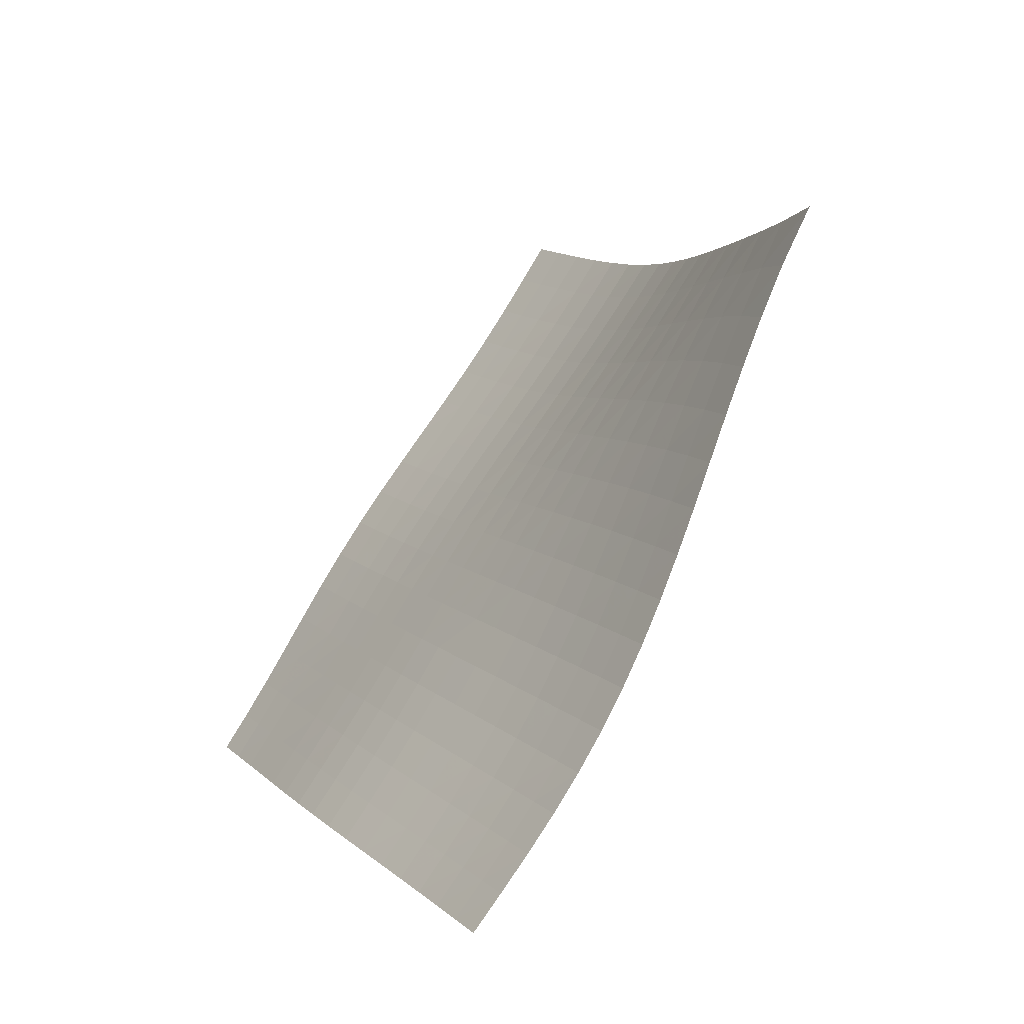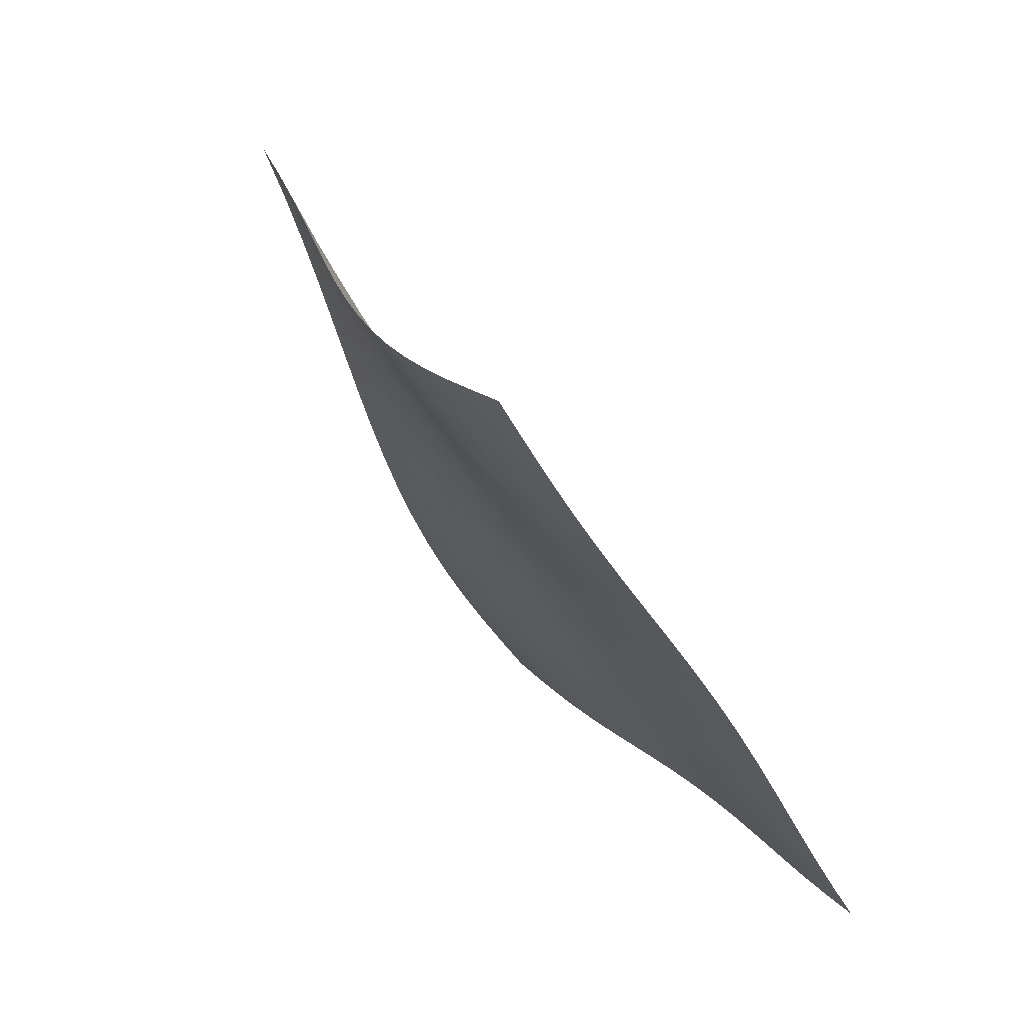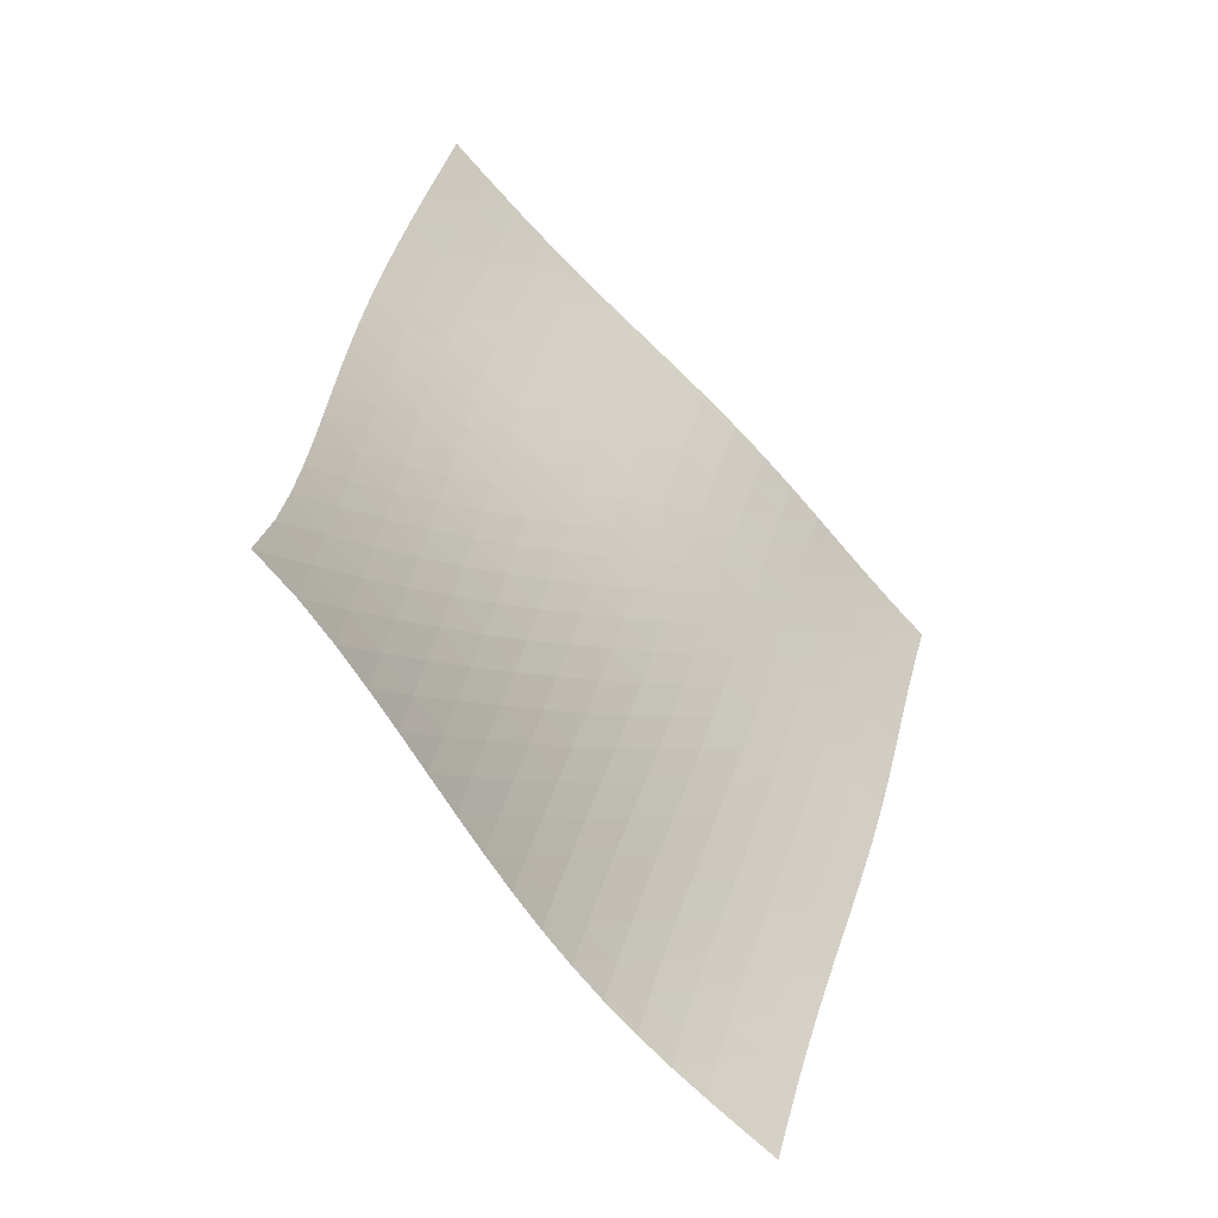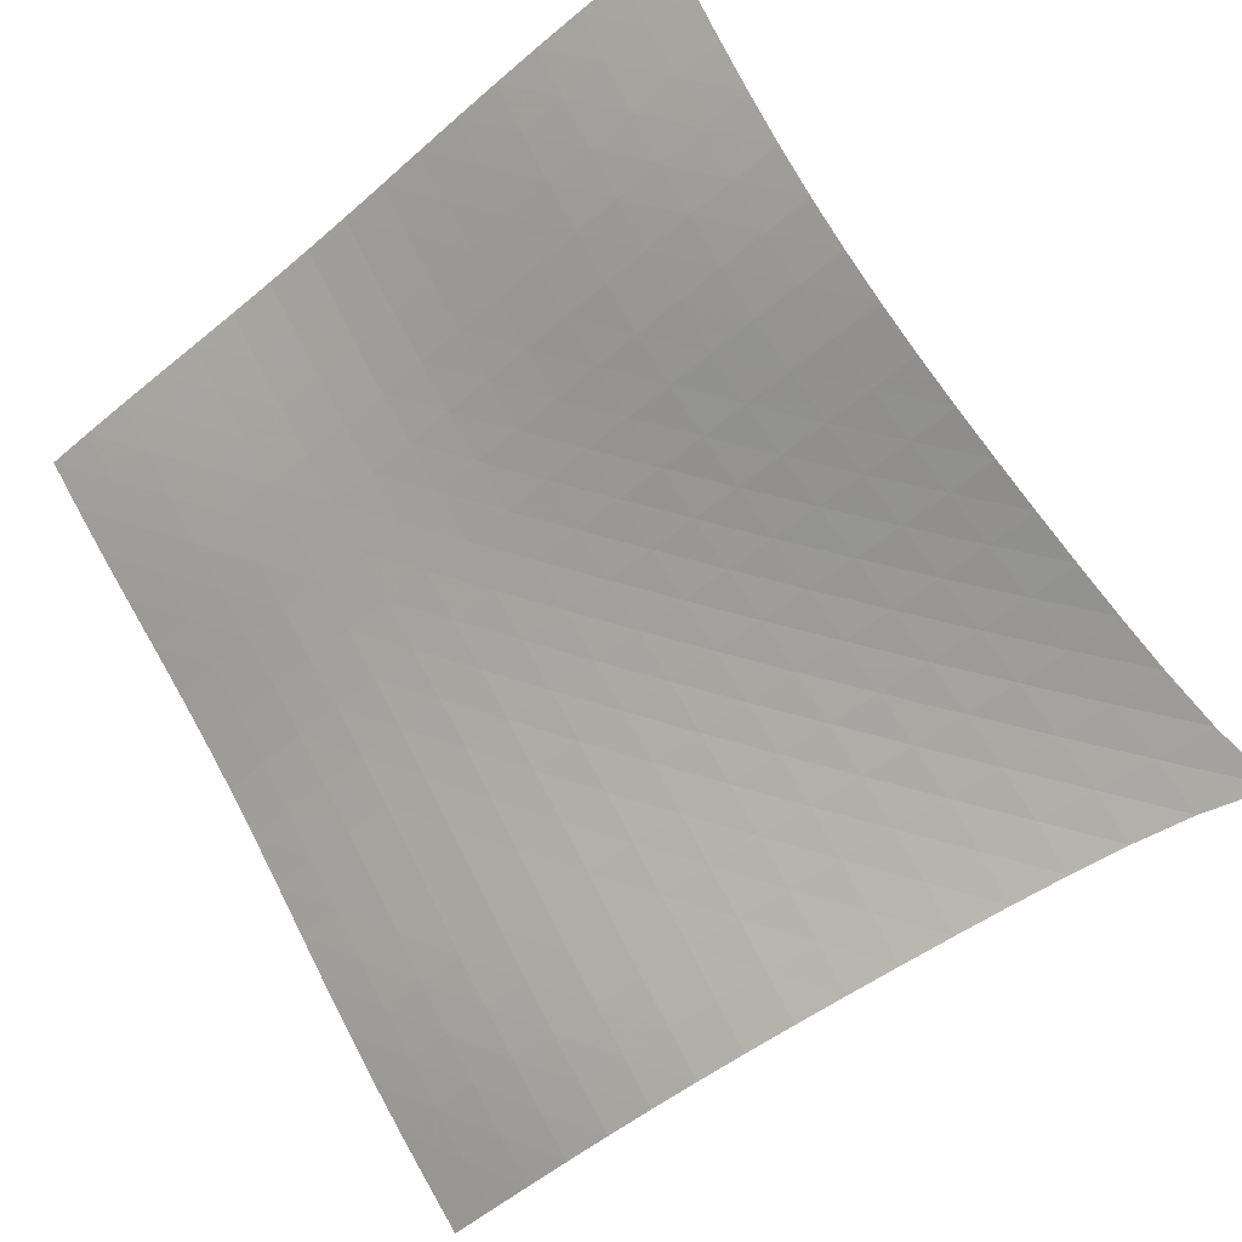
<metadata>
{"format":"obj","ext":"obj","renderer":"f3d","projection":"perspective","resolution":1024,"background":"white","views":[{"elev":45.4,"azim":49.1,"up":"+Y"},{"elev":-16.5,"azim":-133.7,"up":"+Y"},{"elev":73.3,"azim":-151.9,"up":"+Y"},{"elev":-32.2,"azim":76.8,"up":"+Z"}]}
</metadata>
<code>
v -6.511 -0.03256 6.511
v -3.6 -8.73 16.61
v -16.61 -8.73 3.6
v -14.54 -15.6 14.54
v -15.9 -8.349 3.706
v -15.19 -7.961 3.818
v -14.5 -7.557 3.941
v -13.81 -7.129 4.079
v -13.15 -6.674 4.236
v -12.51 -6.189 4.413
v -11.89 -5.676 4.607
v -11.3 -5.138 4.817
v -10.72 -4.58 5.038
v -10.15 -4.005 5.268
v -9.586 -3.417 5.501
v -9.02 -2.816 5.734
v -8.444 -2.199 5.963
v -7.848 -1.556 6.18
v -7.215 -0.8582 6.373
v -6.373 -0.8582 7.215
v -6.18 -1.556 7.848
v -5.963 -2.199 8.444
v -5.734 -2.816 9.02
v -5.501 -3.417 9.586
v -5.268 -4.005 10.15
v -5.038 -4.58 10.72
v -4.817 -5.138 11.3
v -4.607 -5.676 11.89
v -4.413 -6.189 12.51
v -4.236 -6.674 13.15
v -4.079 -7.129 13.81
v -3.941 -7.557 14.5
v -3.818 -7.961 15.19
v -3.706 -8.349 15.9
v -4.266 -9.175 16.47
v -4.937 -9.616 16.34
v -5.618 -10.05 16.21
v -6.31 -10.47 16.09
v -7.011 -10.87 15.98
v -7.719 -11.27 15.88
v -8.429 -11.68 15.78
v -9.135 -12.08 15.67
v -9.834 -12.5 15.55
v -10.52 -12.93 15.42
v -11.2 -13.37 15.28
v -11.86 -13.83 15.13
v -12.53 -14.28 14.97
v -13.19 -14.73 14.82
v -13.86 -15.18 14.67
v -14.67 -15.18 13.86
v -14.82 -14.73 13.19
v -14.97 -14.28 12.53
v -15.13 -13.83 11.86
v -15.28 -13.37 11.2
v -15.42 -12.93 10.52
v -15.55 -12.5 9.834
v -15.67 -12.08 9.135
v -15.78 -11.68 8.429
v -15.88 -11.27 7.719
v -15.98 -10.87 7.011
v -16.09 -10.47 6.31
v -16.21 -10.05 5.618
v -16.34 -9.616 4.937
v -16.47 -9.175 4.266
v -7.017 -1.428 7.017
v -7.648 -2.046 6.825
v -8.257 -2.656 6.618
v -8.849 -3.255 6.4
v -9.43 -3.845 6.175
v -10.01 -4.426 5.948
v -10.58 -4.996 5.723
v -11.17 -5.553 5.504
v -11.76 -6.092 5.294
v -12.38 -6.608 5.098
v -13.02 -7.098 4.918
v -13.68 -7.559 4.757
v -14.36 -7.992 4.615
v -15.06 -8.401 4.488
v -15.76 -8.793 4.374
v -6.825 -2.046 7.648
v -7.458 -2.587 7.458
v -8.078 -3.15 7.262
v -8.683 -3.72 7.056
v -9.278 -4.29 6.843
v -9.866 -4.858 6.625
v -10.45 -5.419 6.406
v -11.04 -5.969 6.191
v -11.64 -6.506 5.984
v -12.26 -7.022 5.788
v -12.9 -7.515 5.607
v -13.56 -7.981 5.443
v -14.23 -8.419 5.297
v -14.93 -8.834 5.167
v -15.63 -9.23 5.048
v -6.618 -2.656 8.257
v -7.262 -3.15 8.078
v -7.895 -3.671 7.895
v -8.516 -4.207 7.704
v -9.126 -4.752 7.504
v -9.728 -5.3 7.298
v -10.32 -5.846 7.089
v -10.92 -6.387 6.881
v -11.53 -6.917 6.678
v -12.15 -7.431 6.484
v -12.79 -7.924 6.304
v -13.44 -8.393 6.138
v -14.12 -8.836 5.989
v -14.81 -9.255 5.855
v -15.51 -9.657 5.733
v -6.4 -3.255 8.849
v -7.056 -3.72 8.683
v -7.704 -4.207 8.516
v -8.342 -4.712 8.342
v -8.969 -5.229 8.158
v -9.587 -5.753 7.966
v -10.2 -6.282 7.769
v -10.81 -6.809 7.57
v -11.42 -7.329 7.374
v -12.04 -7.837 7.185
v -12.68 -8.327 7.007
v -13.34 -8.796 6.842
v -14.01 -9.241 6.691
v -14.69 -9.665 6.555
v -15.39 -10.07 6.429
v -6.175 -3.845 9.43
v -6.843 -4.29 9.278
v -7.504 -4.752 9.126
v -8.158 -5.229 8.969
v -8.803 -5.718 8.803
v -9.438 -6.219 8.628
v -10.07 -6.726 8.445
v -10.69 -7.236 8.258
v -11.31 -7.743 8.071
v -11.94 -8.241 7.888
v -12.58 -8.726 7.713
v -13.24 -9.193 7.55
v -13.91 -9.639 7.4
v -14.59 -10.06 7.262
v -15.28 -10.47 7.134
v -5.948 -4.426 10.01
v -6.625 -4.858 9.866
v -7.298 -5.3 9.728
v -7.966 -5.753 9.587
v -8.628 -6.219 9.438
v -9.28 -6.695 9.28
v -9.924 -7.18 9.113
v -10.56 -7.671 8.94
v -11.2 -8.163 8.764
v -11.84 -8.65 8.589
v -12.48 -9.127 8.42
v -13.14 -9.589 8.26
v -13.81 -10.03 8.111
v -14.49 -10.46 7.973
v -15.18 -10.87 7.844
v -5.723 -4.996 10.58
v -6.406 -5.419 10.45
v -7.089 -5.846 10.32
v -7.769 -6.282 10.2
v -8.445 -6.726 10.07
v -9.113 -7.18 9.924
v -9.774 -7.644 9.774
v -10.43 -8.116 9.615
v -11.08 -8.591 9.451
v -11.72 -9.066 9.285
v -12.38 -9.534 9.123
v -13.04 -9.99 8.967
v -13.71 -10.43 8.821
v -14.39 -10.86 8.684
v -15.08 -11.27 8.554
v -5.504 -5.553 11.17
v -6.191 -5.969 11.04
v -6.881 -6.387 10.92
v -7.57 -6.809 10.81
v -8.258 -7.236 10.69
v -8.94 -7.671 10.56
v -9.615 -8.116 10.43
v -10.28 -8.569 10.28
v -10.94 -9.029 10.13
v -11.6 -9.491 9.974
v -12.26 -9.95 9.819
v -12.93 -10.4 9.668
v -13.6 -10.84 9.525
v -14.28 -11.26 9.389
v -14.97 -11.68 9.261
v -5.294 -6.092 11.76
v -5.984 -6.506 11.64
v -6.678 -6.917 11.53
v -7.374 -7.329 11.42
v -8.071 -7.743 11.31
v -8.764 -8.163 11.2
v -9.451 -8.591 11.08
v -10.13 -9.029 10.94
v -10.8 -9.475 10.8
v -11.47 -9.926 10.66
v -12.14 -10.38 10.51
v -12.81 -10.82 10.36
v -13.48 -11.26 10.22
v -14.17 -11.68 10.09
v -14.86 -12.09 9.959
v -5.098 -6.608 12.38
v -5.788 -7.022 12.26
v -6.484 -7.431 12.15
v -7.185 -7.837 12.04
v -7.888 -8.241 11.94
v -8.589 -8.65 11.84
v -9.285 -9.066 11.72
v -9.974 -9.491 11.6
v -10.66 -9.926 11.47
v -11.33 -10.37 11.33
v -12 -10.81 11.19
v -12.67 -11.25 11.04
v -13.35 -11.69 10.9
v -14.04 -12.11 10.77
v -14.73 -12.52 10.65
v -4.918 -7.098 13.02
v -5.607 -7.515 12.9
v -6.304 -7.924 12.79
v -7.007 -8.327 12.68
v -7.713 -8.726 12.58
v -8.42 -9.127 12.48
v -9.123 -9.534 12.38
v -9.819 -9.95 12.26
v -10.51 -10.38 12.14
v -11.19 -10.81 12
v -11.86 -11.25 11.86
v -12.53 -11.69 11.72
v -13.21 -12.13 11.58
v -13.89 -12.55 11.45
v -14.58 -12.97 11.32
v -4.757 -7.559 13.68
v -5.443 -7.981 13.56
v -6.138 -8.393 13.44
v -6.842 -8.796 13.34
v -7.55 -9.193 13.24
v -8.26 -9.589 13.14
v -8.967 -9.99 13.04
v -9.668 -10.4 12.93
v -10.36 -10.82 12.81
v -11.04 -11.25 12.67
v -11.72 -11.69 12.53
v -12.39 -12.13 12.39
v -13.07 -12.57 12.25
v -13.75 -13 12.12
v -14.43 -13.42 11.99
v -4.615 -7.992 14.36
v -5.297 -8.419 14.23
v -5.989 -8.836 14.12
v -6.691 -9.241 14.01
v -7.4 -9.639 13.91
v -8.111 -10.03 13.81
v -8.821 -10.43 13.71
v -9.525 -10.84 13.6
v -10.22 -11.26 13.48
v -10.9 -11.69 13.35
v -11.58 -12.13 13.21
v -12.25 -12.57 13.07
v -12.92 -13.01 12.92
v -13.6 -13.45 12.78
v -14.28 -13.87 12.65
v -4.488 -8.401 15.06
v -5.167 -8.834 14.93
v -5.855 -9.255 14.81
v -6.555 -9.665 14.69
v -7.262 -10.06 14.59
v -7.973 -10.46 14.49
v -8.684 -10.86 14.39
v -9.389 -11.26 14.28
v -10.09 -11.68 14.17
v -10.77 -12.11 14.04
v -11.45 -12.55 13.89
v -12.12 -13 13.75
v -12.78 -13.45 13.6
v -13.46 -13.89 13.46
v -14.13 -14.31 13.32
v -4.374 -8.793 15.76
v -5.048 -9.23 15.63
v -5.733 -9.657 15.51
v -6.429 -10.07 15.39
v -7.134 -10.47 15.28
v -7.844 -10.87 15.18
v -8.554 -11.27 15.08
v -9.261 -11.68 14.97
v -9.959 -12.09 14.86
v -10.65 -12.52 14.73
v -11.32 -12.97 14.58
v -11.99 -13.42 14.43
v -12.65 -13.87 14.28
v -13.32 -14.31 14.13
v -13.99 -14.75 13.99
f 289 49 4
f 289 4 50
f 5 79 64
f 5 64 3
f 79 94 63
f 79 63 64
f 94 109 62
f 94 62 63
f 109 124 61
f 109 61 62
f 124 139 60
f 124 60 61
f 139 154 59
f 139 59 60
f 154 169 58
f 154 58 59
f 169 184 57
f 169 57 58
f 184 199 56
f 184 56 57
f 199 214 55
f 199 55 56
f 214 229 54
f 214 54 55
f 229 244 53
f 229 53 54
f 244 259 52
f 244 52 53
f 259 274 51
f 259 51 52
f 274 289 50
f 274 50 51
f 1 20 65
f 1 65 19
f 19 65 66
f 19 66 18
f 18 66 67
f 18 67 17
f 17 67 68
f 17 68 16
f 16 68 69
f 16 69 15
f 15 69 70
f 15 70 14
f 14 70 71
f 14 71 13
f 13 71 72
f 13 72 12
f 12 72 73
f 12 73 11
f 11 73 74
f 11 74 10
f 10 74 75
f 10 75 9
f 9 75 76
f 9 76 8
f 8 76 77
f 8 77 7
f 7 77 78
f 7 78 6
f 6 78 79
f 6 79 5
f 20 21 80
f 20 80 65
f 65 80 81
f 65 81 66
f 66 81 82
f 66 82 67
f 67 82 83
f 67 83 68
f 68 83 84
f 68 84 69
f 69 84 85
f 69 85 70
f 70 85 86
f 70 86 71
f 71 86 87
f 71 87 72
f 72 87 88
f 72 88 73
f 73 88 89
f 73 89 74
f 74 89 90
f 74 90 75
f 75 90 91
f 75 91 76
f 76 91 92
f 76 92 77
f 77 92 93
f 77 93 78
f 78 93 94
f 78 94 79
f 21 22 95
f 21 95 80
f 80 95 96
f 80 96 81
f 81 96 97
f 81 97 82
f 82 97 98
f 82 98 83
f 83 98 99
f 83 99 84
f 84 99 100
f 84 100 85
f 85 100 101
f 85 101 86
f 86 101 102
f 86 102 87
f 87 102 103
f 87 103 88
f 88 103 104
f 88 104 89
f 89 104 105
f 89 105 90
f 90 105 106
f 90 106 91
f 91 106 107
f 91 107 92
f 92 107 108
f 92 108 93
f 93 108 109
f 93 109 94
f 22 23 110
f 22 110 95
f 95 110 111
f 95 111 96
f 96 111 112
f 96 112 97
f 97 112 113
f 97 113 98
f 98 113 114
f 98 114 99
f 99 114 115
f 99 115 100
f 100 115 116
f 100 116 101
f 101 116 117
f 101 117 102
f 102 117 118
f 102 118 103
f 103 118 119
f 103 119 104
f 104 119 120
f 104 120 105
f 105 120 121
f 105 121 106
f 106 121 122
f 106 122 107
f 107 122 123
f 107 123 108
f 108 123 124
f 108 124 109
f 23 24 125
f 23 125 110
f 110 125 126
f 110 126 111
f 111 126 127
f 111 127 112
f 112 127 128
f 112 128 113
f 113 128 129
f 113 129 114
f 114 129 130
f 114 130 115
f 115 130 131
f 115 131 116
f 116 131 132
f 116 132 117
f 117 132 133
f 117 133 118
f 118 133 134
f 118 134 119
f 119 134 135
f 119 135 120
f 120 135 136
f 120 136 121
f 121 136 137
f 121 137 122
f 122 137 138
f 122 138 123
f 123 138 139
f 123 139 124
f 24 25 140
f 24 140 125
f 125 140 141
f 125 141 126
f 126 141 142
f 126 142 127
f 127 142 143
f 127 143 128
f 128 143 144
f 128 144 129
f 129 144 145
f 129 145 130
f 130 145 146
f 130 146 131
f 131 146 147
f 131 147 132
f 132 147 148
f 132 148 133
f 133 148 149
f 133 149 134
f 134 149 150
f 134 150 135
f 135 150 151
f 135 151 136
f 136 151 152
f 136 152 137
f 137 152 153
f 137 153 138
f 138 153 154
f 138 154 139
f 25 26 155
f 25 155 140
f 140 155 156
f 140 156 141
f 141 156 157
f 141 157 142
f 142 157 158
f 142 158 143
f 143 158 159
f 143 159 144
f 144 159 160
f 144 160 145
f 145 160 161
f 145 161 146
f 146 161 162
f 146 162 147
f 147 162 163
f 147 163 148
f 148 163 164
f 148 164 149
f 149 164 165
f 149 165 150
f 150 165 166
f 150 166 151
f 151 166 167
f 151 167 152
f 152 167 168
f 152 168 153
f 153 168 169
f 153 169 154
f 26 27 170
f 26 170 155
f 155 170 171
f 155 171 156
f 156 171 172
f 156 172 157
f 157 172 173
f 157 173 158
f 158 173 174
f 158 174 159
f 159 174 175
f 159 175 160
f 160 175 176
f 160 176 161
f 161 176 177
f 161 177 162
f 162 177 178
f 162 178 163
f 163 178 179
f 163 179 164
f 164 179 180
f 164 180 165
f 165 180 181
f 165 181 166
f 166 181 182
f 166 182 167
f 167 182 183
f 167 183 168
f 168 183 184
f 168 184 169
f 27 28 185
f 27 185 170
f 170 185 186
f 170 186 171
f 171 186 187
f 171 187 172
f 172 187 188
f 172 188 173
f 173 188 189
f 173 189 174
f 174 189 190
f 174 190 175
f 175 190 191
f 175 191 176
f 176 191 192
f 176 192 177
f 177 192 193
f 177 193 178
f 178 193 194
f 178 194 179
f 179 194 195
f 179 195 180
f 180 195 196
f 180 196 181
f 181 196 197
f 181 197 182
f 182 197 198
f 182 198 183
f 183 198 199
f 183 199 184
f 28 29 200
f 28 200 185
f 185 200 201
f 185 201 186
f 186 201 202
f 186 202 187
f 187 202 203
f 187 203 188
f 188 203 204
f 188 204 189
f 189 204 205
f 189 205 190
f 190 205 206
f 190 206 191
f 191 206 207
f 191 207 192
f 192 207 208
f 192 208 193
f 193 208 209
f 193 209 194
f 194 209 210
f 194 210 195
f 195 210 211
f 195 211 196
f 196 211 212
f 196 212 197
f 197 212 213
f 197 213 198
f 198 213 214
f 198 214 199
f 29 30 215
f 29 215 200
f 200 215 216
f 200 216 201
f 201 216 217
f 201 217 202
f 202 217 218
f 202 218 203
f 203 218 219
f 203 219 204
f 204 219 220
f 204 220 205
f 205 220 221
f 205 221 206
f 206 221 222
f 206 222 207
f 207 222 223
f 207 223 208
f 208 223 224
f 208 224 209
f 209 224 225
f 209 225 210
f 210 225 226
f 210 226 211
f 211 226 227
f 211 227 212
f 212 227 228
f 212 228 213
f 213 228 229
f 213 229 214
f 30 31 230
f 30 230 215
f 215 230 231
f 215 231 216
f 216 231 232
f 216 232 217
f 217 232 233
f 217 233 218
f 218 233 234
f 218 234 219
f 219 234 235
f 219 235 220
f 220 235 236
f 220 236 221
f 221 236 237
f 221 237 222
f 222 237 238
f 222 238 223
f 223 238 239
f 223 239 224
f 224 239 240
f 224 240 225
f 225 240 241
f 225 241 226
f 226 241 242
f 226 242 227
f 227 242 243
f 227 243 228
f 228 243 244
f 228 244 229
f 31 32 245
f 31 245 230
f 230 245 246
f 230 246 231
f 231 246 247
f 231 247 232
f 232 247 248
f 232 248 233
f 233 248 249
f 233 249 234
f 234 249 250
f 234 250 235
f 235 250 251
f 235 251 236
f 236 251 252
f 236 252 237
f 237 252 253
f 237 253 238
f 238 253 254
f 238 254 239
f 239 254 255
f 239 255 240
f 240 255 256
f 240 256 241
f 241 256 257
f 241 257 242
f 242 257 258
f 242 258 243
f 243 258 259
f 243 259 244
f 32 33 260
f 32 260 245
f 245 260 261
f 245 261 246
f 246 261 262
f 246 262 247
f 247 262 263
f 247 263 248
f 248 263 264
f 248 264 249
f 249 264 265
f 249 265 250
f 250 265 266
f 250 266 251
f 251 266 267
f 251 267 252
f 252 267 268
f 252 268 253
f 253 268 269
f 253 269 254
f 254 269 270
f 254 270 255
f 255 270 271
f 255 271 256
f 256 271 272
f 256 272 257
f 257 272 273
f 257 273 258
f 258 273 274
f 258 274 259
f 33 34 275
f 33 275 260
f 260 275 276
f 260 276 261
f 261 276 277
f 261 277 262
f 262 277 278
f 262 278 263
f 263 278 279
f 263 279 264
f 264 279 280
f 264 280 265
f 265 280 281
f 265 281 266
f 266 281 282
f 266 282 267
f 267 282 283
f 267 283 268
f 268 283 284
f 268 284 269
f 269 284 285
f 269 285 270
f 270 285 286
f 270 286 271
f 271 286 287
f 271 287 272
f 272 287 288
f 272 288 273
f 273 288 289
f 273 289 274
f 34 2 35
f 34 35 275
f 275 35 36
f 275 36 276
f 276 36 37
f 276 37 277
f 277 37 38
f 277 38 278
f 278 38 39
f 278 39 279
f 279 39 40
f 279 40 280
f 280 40 41
f 280 41 281
f 281 41 42
f 281 42 282
f 282 42 43
f 282 43 283
f 283 43 44
f 283 44 284
f 284 44 45
f 284 45 285
f 285 45 46
f 285 46 286
f 286 46 47
f 286 47 287
f 287 47 48
f 287 48 288
f 288 48 49
f 288 49 289

</code>
